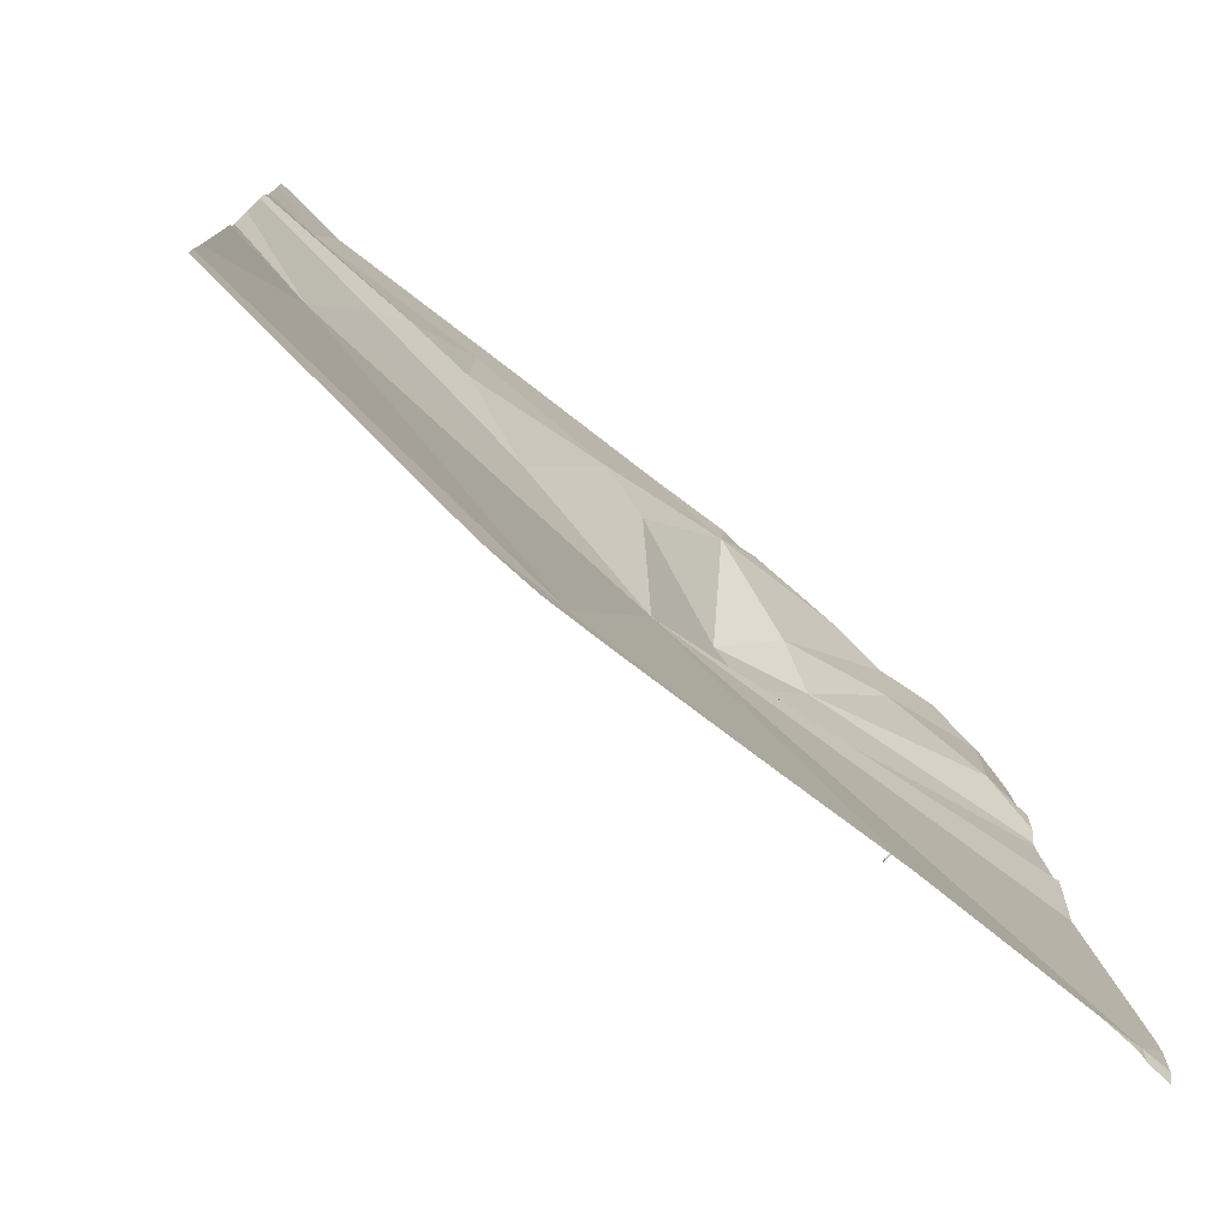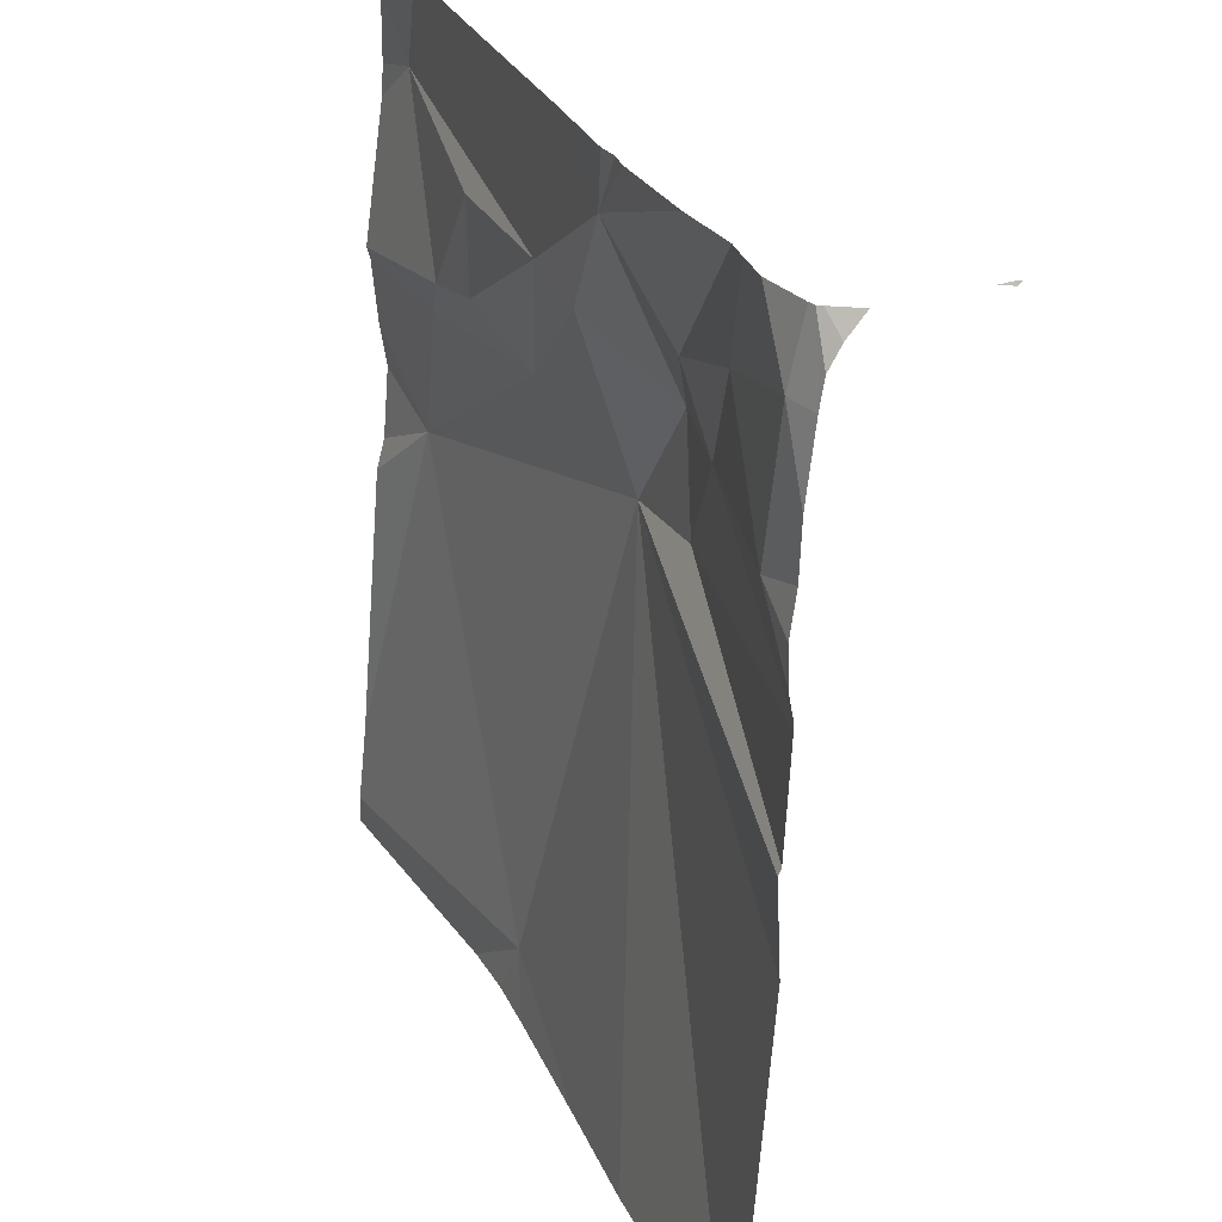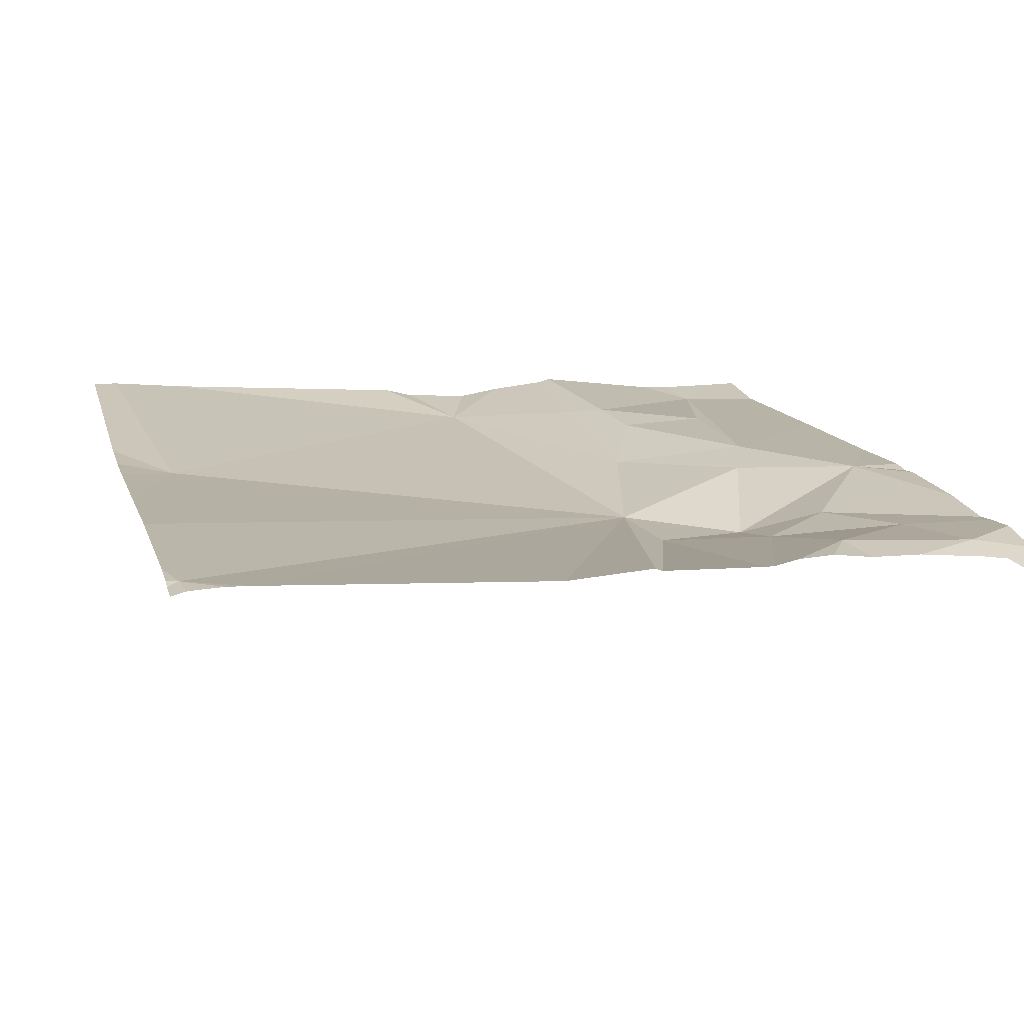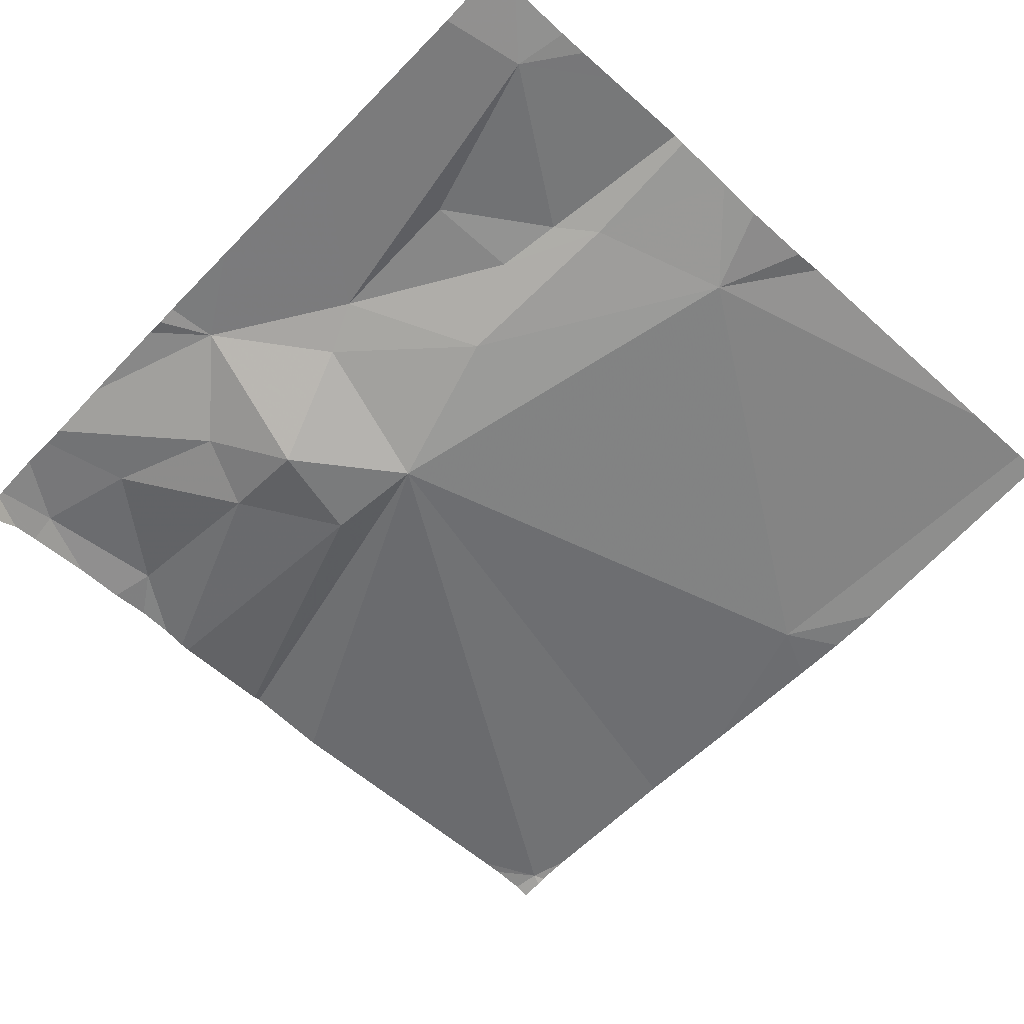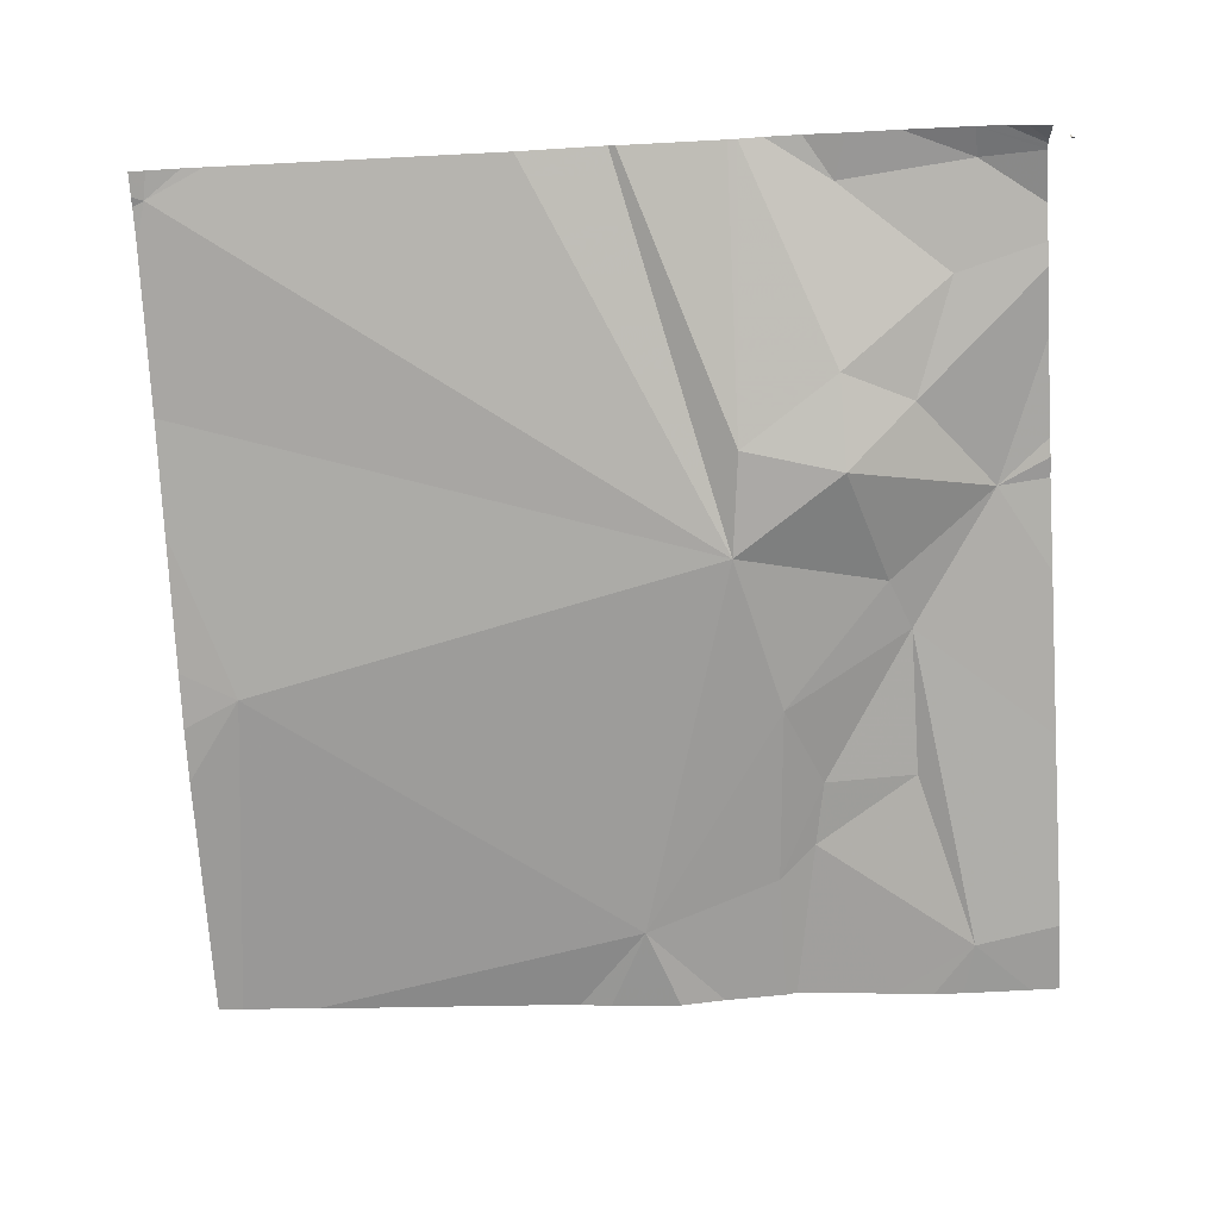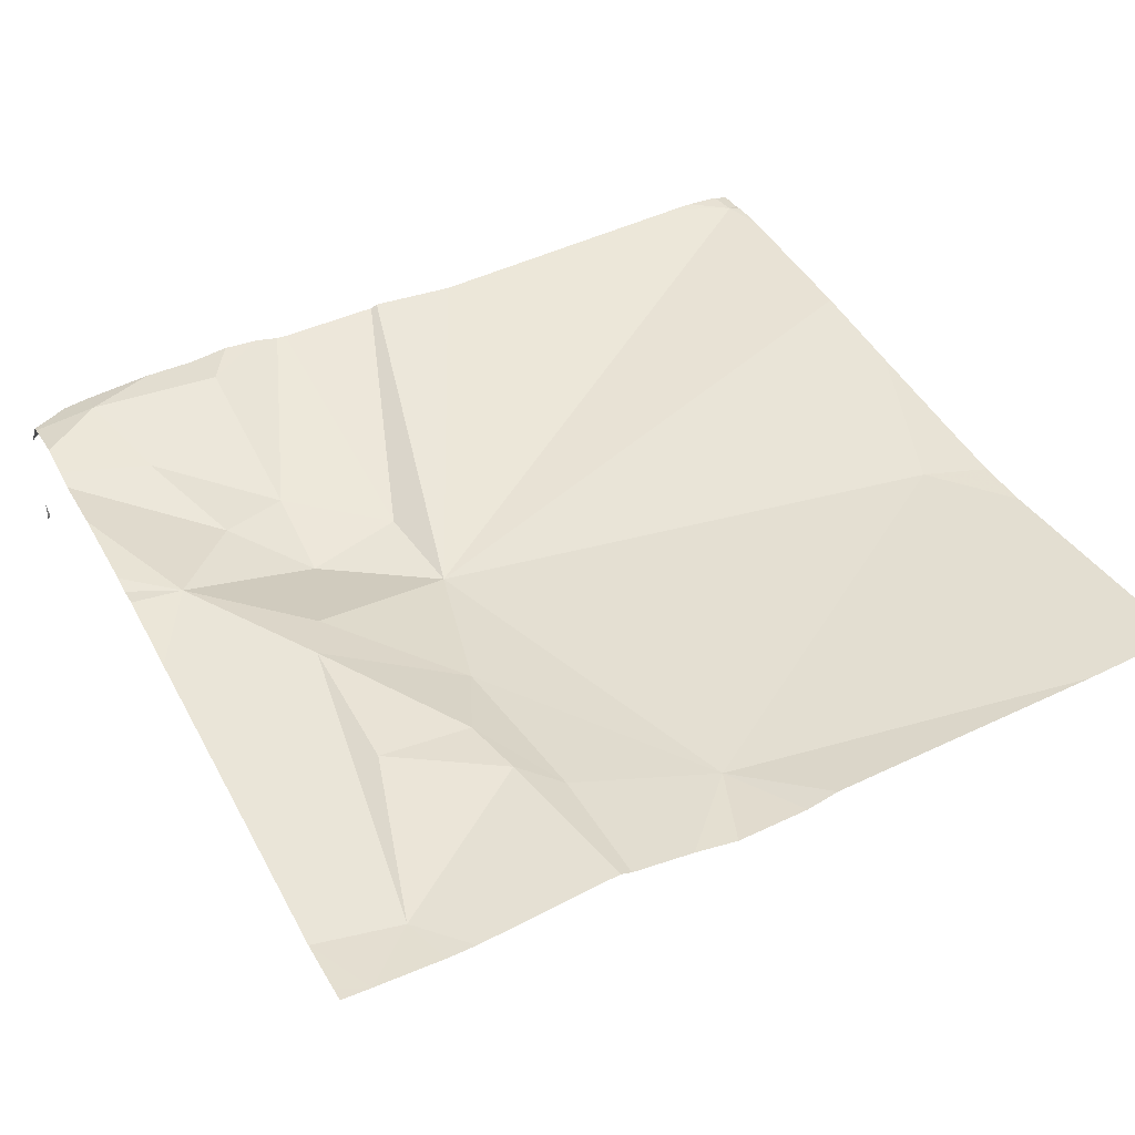
<metadata>
{"format":"obj","ext":"obj","renderer":"f3d","projection":"perspective","resolution":1024,"background":"white","views":[{"elev":-76.1,"azim":-41.8,"up":"+Y"},{"elev":28.5,"azim":65.5,"up":"+Y"},{"elev":17.3,"azim":74.8,"up":"+Z"},{"elev":-62.7,"azim":-133.3,"up":"+Z"},{"elev":-73.7,"azim":93.3,"up":"+Z"},{"elev":40.5,"azim":-116.9,"up":"+Z"}]}
</metadata>
<code>
v -75.02 303.7 501
v -75.04 304.7 501
v -75.04 303.7 501
v -75.88 304.2 501
v -75.83 304.4 501
v -75.62 304.4 501
v -75.45 304.3 500.9
v -75.49 304.5 501
v -75.33 304.3 501
v -75.36 304.4 500.9
v -75.55 304.5 501
v -75.26 304.4 501
v -75.29 304.5 501
v -75.97 303.7 501
v -75.07 304.5 501
v -75.62 303.7 501
v -75.4 304.6 501
v -75.28 303.7 501
v -75.4 303.7 501
v -75.02 304.4 501
v -75.72 304.4 501
v -75.97 303.7 501
v -75.17 304.6 501
v -75.02 304.4 501
v -75.05 304.6 501
v -75.03 304.7 501
v -75.56 303.7 501
v -75.37 304.7 501
v -75.16 304.7 501
v -75.35 304.7 501
v -75.05 303.7 501
v -75.89 304.7 501
v -75.02 304.4 501
v -75.91 304.6 501
v -75.02 304.6 501
v -75.59 303.8 501
v -75.24 304.7 501
v -75.04 304.7 501
v -75.02 304.7 500.9
v -75.79 304.4 501
v -75.71 304.5 501
v -75.05 303.7 501
v -75.68 303.7 501
v -75.09 303.7 501
v -75.97 304.5 501
v -75.97 304.6 501
v -75.97 304.2 501
v -75.97 304.3 501
v -75.1 304.7 501
v -75.97 303.7 501
v -75.97 304.4 501
v -75.97 304.5 501
v -75.97 304.4 501
v -75.97 304.1 501
v -75.97 304.2 501
v -75.97 303.8 501
v -75.97 303.7 501
v -75.97 304.6 501
v -75.02 303.7 501
v -75.02 304.7 500.8
v -75.02 304.6 501
v -75.02 304.5 501
v -75.02 303.8 501
v -75.02 304.5 501
v -75.14 304.7 501
v -75.02 304.3 501
v -75.02 304.2 501
v -75.02 304.6 501
v -75.02 303.8 501
v -75.02 304.2 501
v -75.02 304.1 501
v -75.39 304.7 501
v -75.67 304.7 501
v -75.49 304.7 501
v -75.02 304.7 500.9
v -75.02 304.7 501
v -75.02 304.7 500.9
v -75.95 304.7 501
v -75.97 304.7 501
v -75.04 304.7 501
f 74 17 72
f 5 4 6
f 6 7 8
f 7 9 10
f 8 11 6
f 7 10 8
f 10 12 13
f 12 10 9
f 7 6 4
f 15 12 20
f 21 6 11
f 13 12 23
f 13 17 10
f 37 13 29
f 15 25 23
f 73 11 17
f 62 25 15
f 18 36 19
f 17 11 8
f 48 5 51
f 40 34 52
f 11 41 21
f 40 21 41
f 51 40 53
f 61 25 62
f 65 23 49
f 50 36 57
f 72 17 28
f 2 68 26
f 49 25 38
f 38 25 61
f 62 15 64
f 36 4 56
f 32 34 11
f 12 15 23
f 11 34 41
f 40 5 21
f 6 21 5
f 8 10 17
f 29 23 65
f 23 25 49
f 38 61 80
f 14 50 22
f 34 40 41
f 32 11 73
f 31 7 18
f 26 35 76
f 20 9 66
f 67 7 70
f 73 17 74
f 36 7 4
f 7 31 69
f 3 31 42
f 45 34 46
f 1 31 3
f 1 59 31
f 46 34 58
f 47 4 48
f 33 15 24
f 44 31 18
f 48 4 5
f 29 13 23
f 24 15 20
f 43 50 14
f 20 12 9
f 51 5 40
f 52 34 45
f 53 40 52
f 68 35 26
f 54 4 55
f 42 31 44
f 55 4 47
f 56 4 54
f 57 36 56
f 58 34 32
f 27 36 16
f 63 31 59
f 37 17 13
f 64 15 33
f 16 36 43
f 66 9 67
f 28 17 30
f 43 36 50
f 67 9 7
f 61 68 2
f 19 36 27
f 69 31 63
f 30 17 37
f 70 7 71
f 71 7 69
f 18 7 36
f 75 39 60
f 77 39 75
f 78 58 32
f 79 58 78
f 80 61 2

</code>
